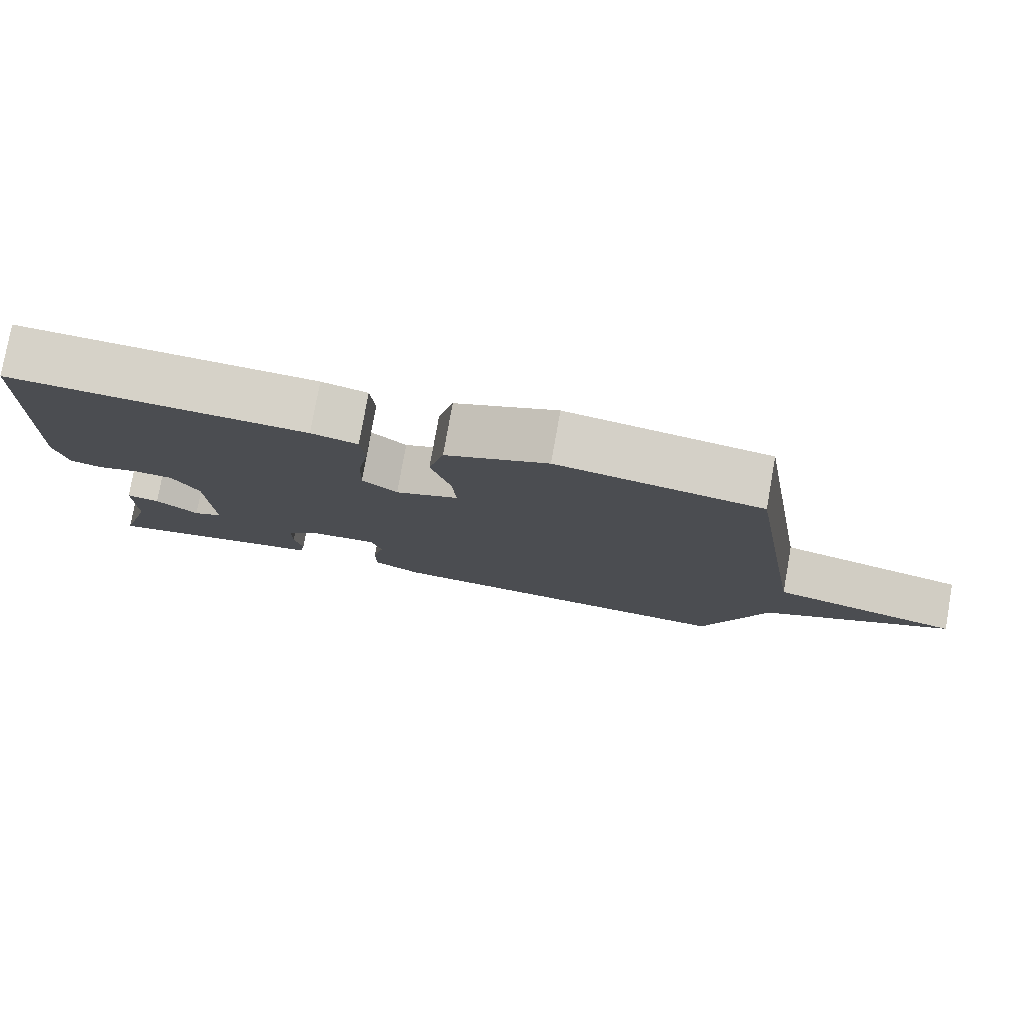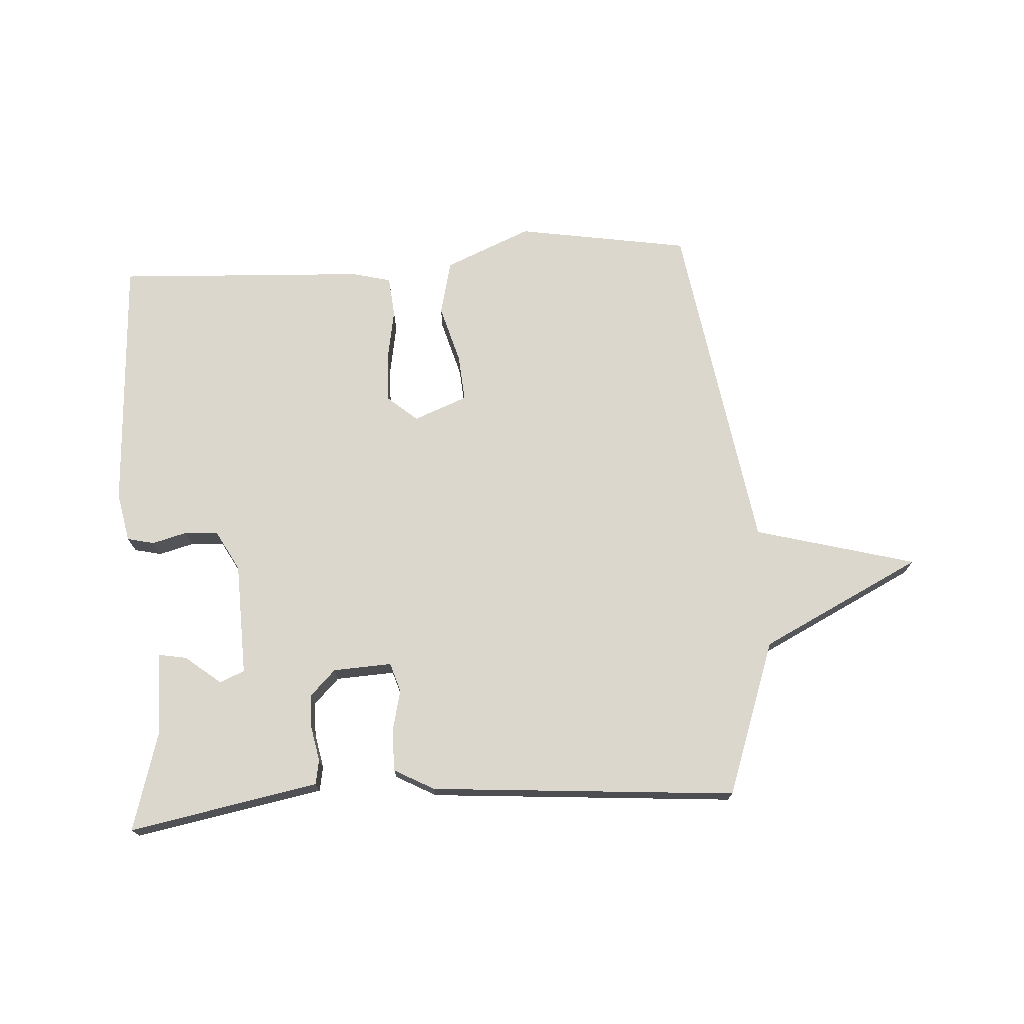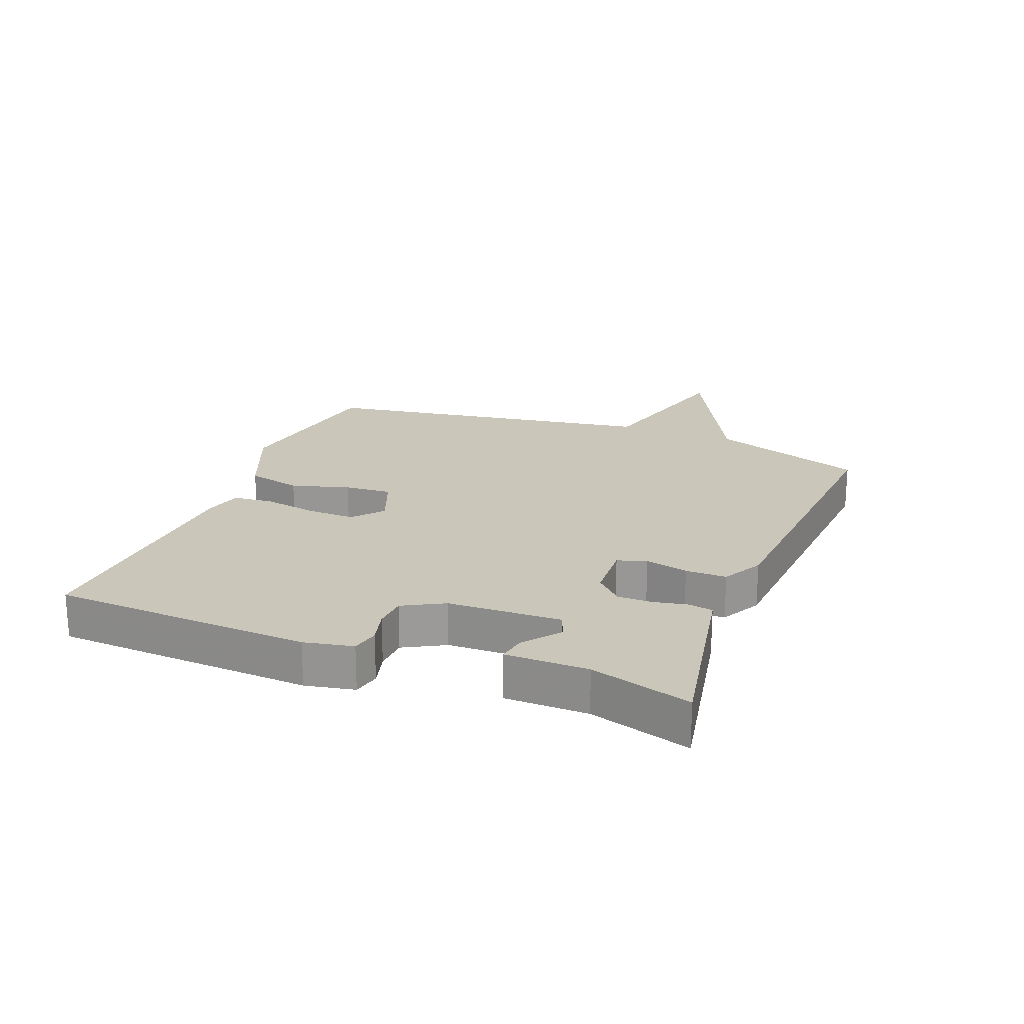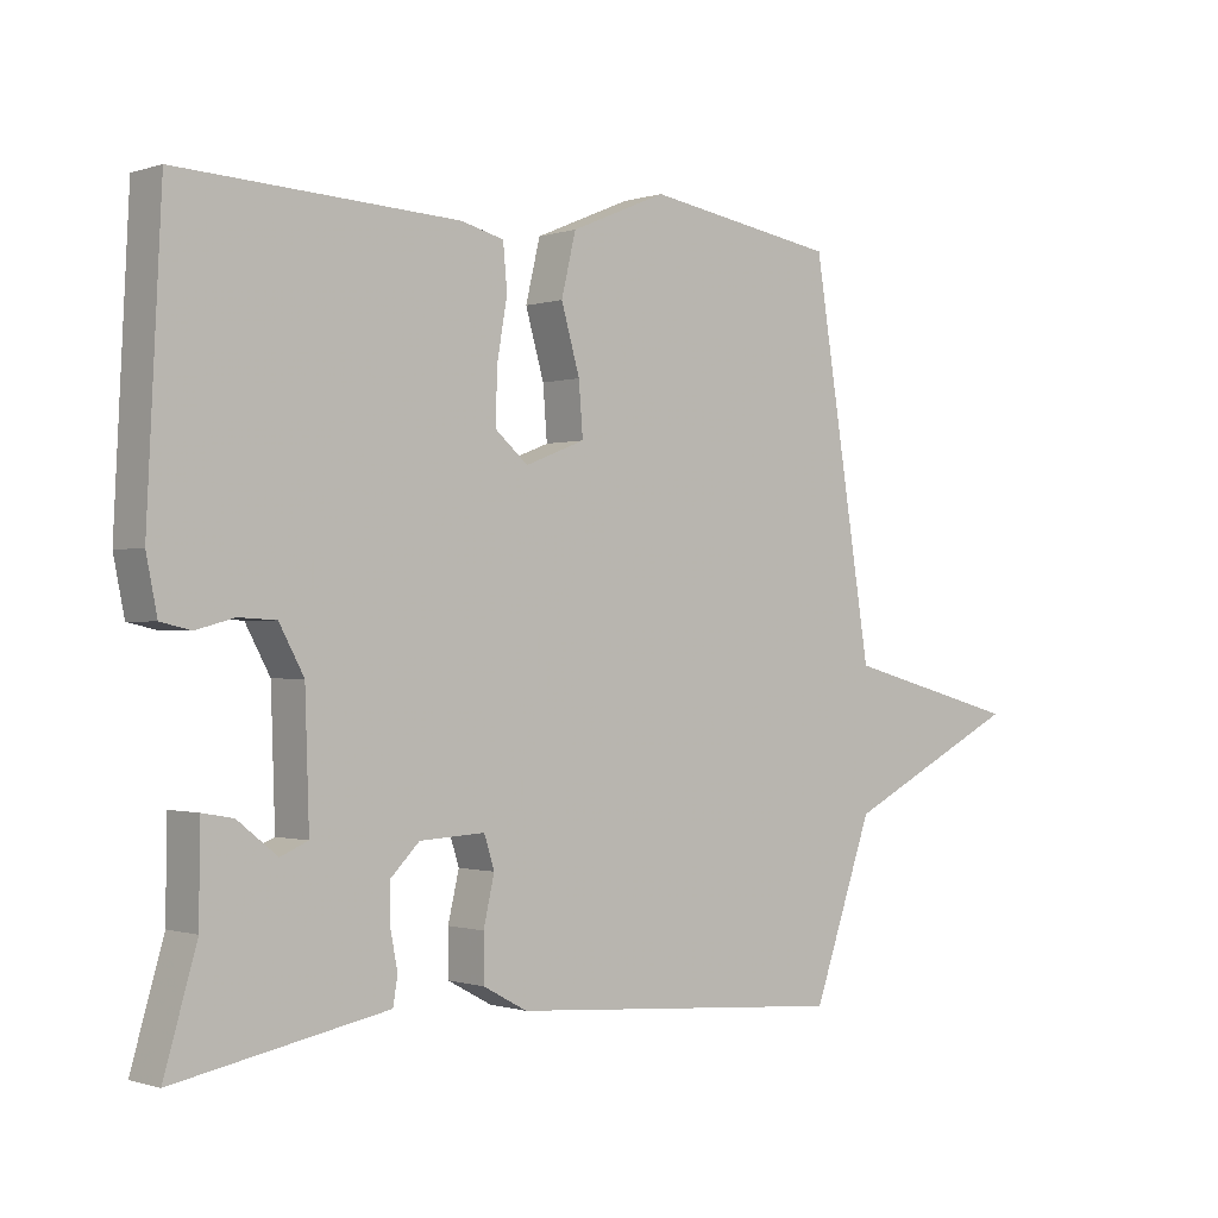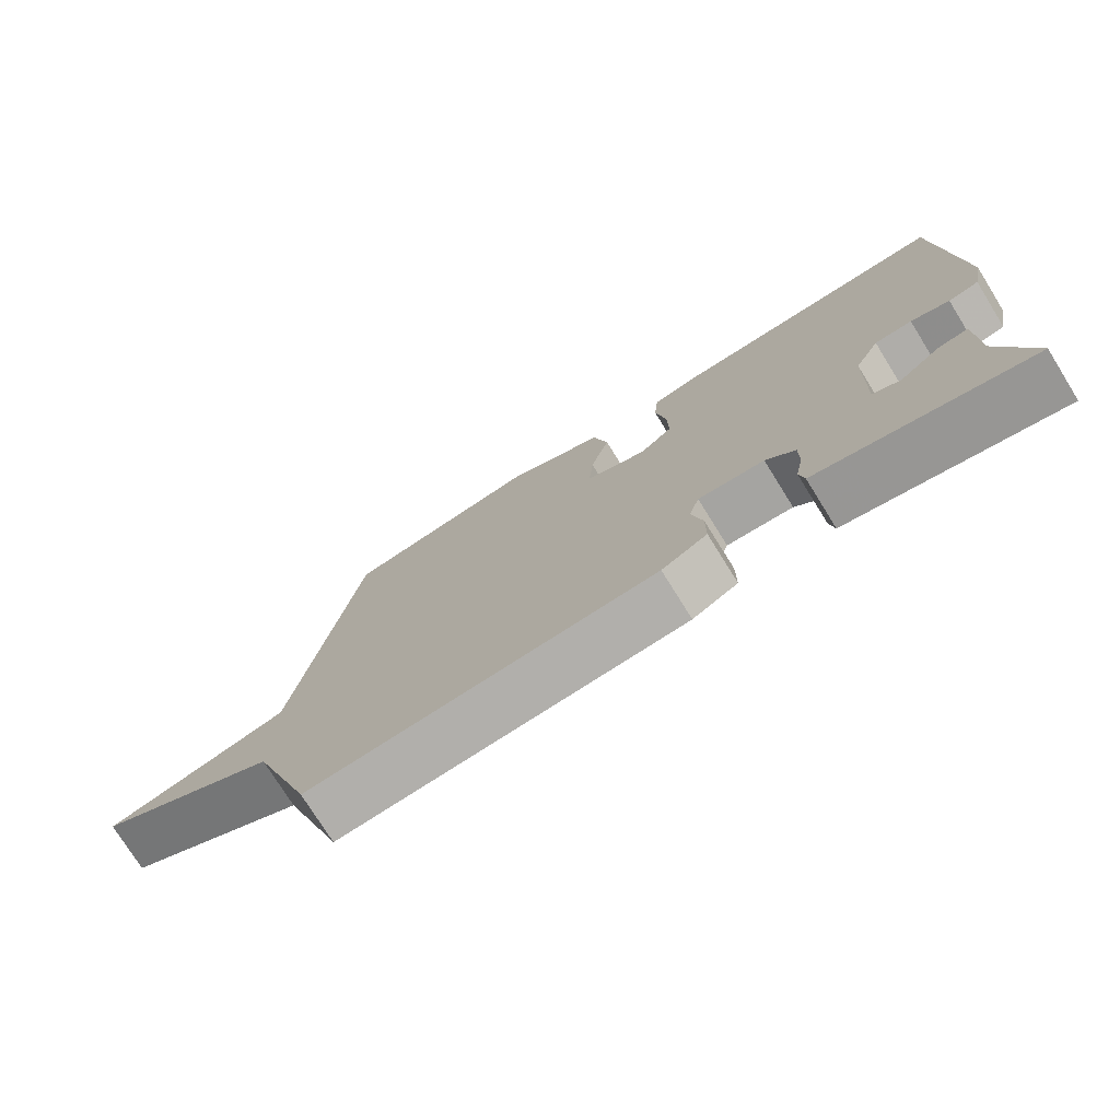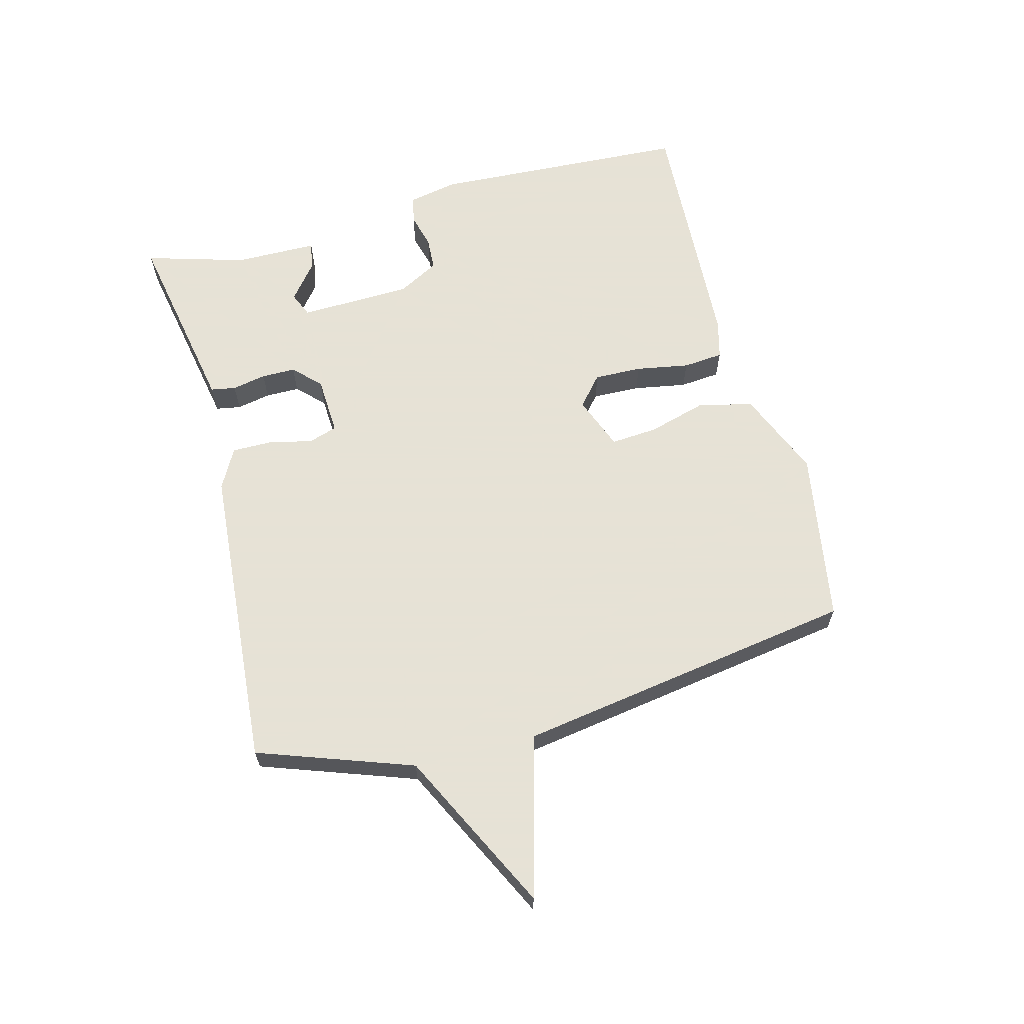
<metadata>
{"format":"obj","ext":"obj","renderer":"f3d","projection":"perspective","resolution":1024,"background":"white","views":[{"elev":78.5,"azim":-169.9,"up":"+Z"},{"elev":73.0,"azim":176.5,"up":"+Y"},{"elev":21.1,"azim":111.4,"up":"+Y"},{"elev":-0.7,"azim":139.7,"up":"+Z"},{"elev":-75.4,"azim":31.9,"up":"+Z"},{"elev":63.8,"azim":-104.6,"up":"+Y"}]}
</metadata>
<code>
v -0.5 0.07 0.5
v -0.22 0.07 0.546
v -0.08 0.07 0.487
v -0.059 0.07 0.399
v -0.086 0.07 0.305
v -0.092 0.07 0.229
v -0.005 0.07 0.195
v 0.043 0.07 0.236
v 0.041 0.07 0.313
v 0.026 0.07 0.399
v 0.032 0.07 0.464
v 0.095 0.07 0.48
v 0.5 0.07 0.5
v 0.521 0.07 0.083
v 0.505 0.07 0.004
v 0.461 0.07 -0.006
v 0.405 0.07 0.009
v 0.351 0.07 0.006
v 0.315 0.07 -0.06
v 0.309 0.07 -0.242
v 0.349 0.07 -0.259
v 0.407 0.07 -0.213
v 0.452 0.07 -0.205
v 0.453 0.07 -0.338
v 0.5 0.07 -0.5
v 0.246 0.07 -0.452
v 0.193 0.07 -0.442
v 0.186 0.07 -0.402
v 0.197 0.07 -0.347
v 0.197 0.07 -0.292
v 0.155 0.07 -0.25
v 0.06 0.07 -0.245
v 0.045 0.07 -0.292
v 0.061 0.07 -0.361
v 0.061 0.07 -0.427
v -0.004 0.07 -0.462
v -0.5 0.07 -0.5
v -0.588 0.07 -0.25
v -0.849 0.07 -0.12
v -0.588 0.07 -0.05
v -0.5 0 0.5
v -0.22 0 0.546
v -0.08 0 0.487
v -0.059 0 0.399
v -0.086 0 0.305
v -0.092 0 0.229
v -0.005 0 0.195
v 0.043 0 0.236
v 0.041 0 0.313
v 0.026 0 0.399
v 0.032 0 0.464
v 0.095 0 0.48
v 0.5 0 0.5
v 0.521 0 0.083
v 0.505 0 0.004
v 0.461 0 -0.006
v 0.405 0 0.009
v 0.351 0 0.006
v 0.315 0 -0.06
v 0.309 0 -0.242
v 0.349 0 -0.259
v 0.407 0 -0.213
v 0.452 0 -0.205
v 0.453 0 -0.338
v 0.5 0 -0.5
v 0.246 0 -0.452
v 0.193 0 -0.442
v 0.186 0 -0.402
v 0.197 0 -0.347
v 0.197 0 -0.292
v 0.155 0 -0.25
v 0.06 0 -0.245
v 0.045 0 -0.292
v 0.061 0 -0.361
v 0.061 0 -0.427
v -0.004 0 -0.462
v -0.5 0 -0.5
v -0.588 0 -0.25
v -0.849 0 -0.12
v -0.588 0 -0.05
f 38 39 40
f 40 1 2
f 38 40 2
f 37 38 2
f 36 37 2
f 35 36 2
f 34 35 2
f 33 34 2
f 32 33 2
f 26 27 28 29
f 26 29 30
f 25 26 30
f 24 25 30
f 21 22 23 24
f 24 30 31
f 21 24 31
f 20 21 31
f 15 16 17
f 14 15 17
f 13 14 17
f 12 13 17
f 11 12 17
f 10 11 17
f 9 10 17
f 8 9 17 18
f 7 8 18 19
f 2 3 4 5
f 2 5 6
f 32 2 6
f 20 31 32
f 19 20 32
f 7 19 32
f 6 7 32
f 80 79 78
f 42 41 80
f 42 80 78
f 42 78 77
f 42 77 76
f 42 76 75
f 42 75 74
f 42 74 73
f 42 73 72
f 69 68 67 66
f 70 69 66
f 70 66 65
f 70 65 64
f 64 63 62 61
f 71 70 64
f 71 64 61
f 71 61 60
f 57 56 55
f 57 55 54
f 57 54 53
f 57 53 52
f 57 52 51
f 57 51 50
f 57 50 49
f 58 57 49 48
f 59 58 48 47
f 45 44 43 42
f 46 45 42
f 46 42 72
f 72 71 60
f 72 60 59
f 72 59 47
f 72 47 46
f 1 41 42 2
f 2 42 43 3
f 3 43 44 4
f 4 44 45 5
f 5 45 46 6
f 6 46 47 7
f 7 47 48 8
f 8 48 49 9
f 9 49 50 10
f 10 50 51 11
f 11 51 52 12
f 12 52 53 13
f 13 53 54 14
f 14 54 55 15
f 15 55 56 16
f 16 56 57 17
f 17 57 58 18
f 18 58 59 19
f 19 59 60 20
f 20 60 61 21
f 21 61 62 22
f 22 62 63 23
f 23 63 64 24
f 24 64 65 25
f 25 65 66 26
f 26 66 67 27
f 27 67 68 28
f 28 68 69 29
f 29 69 70 30
f 30 70 71 31
f 31 71 72 32
f 32 72 73 33
f 33 73 74 34
f 34 74 75 35
f 35 75 76 36
f 36 76 77 37
f 37 77 78 38
f 38 78 79 39
f 39 79 80 40
f 40 80 41 1

</code>
